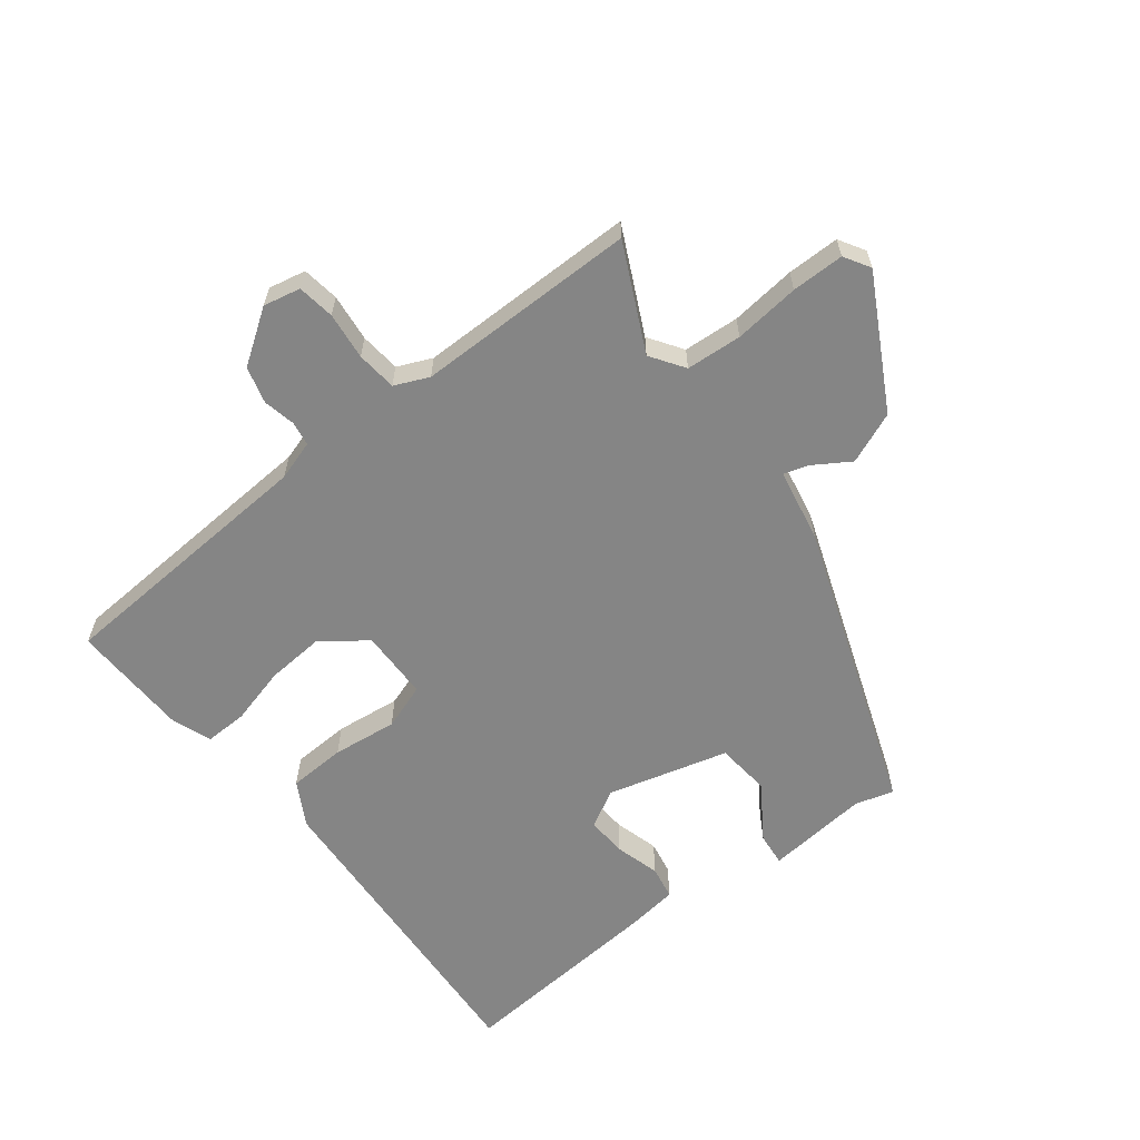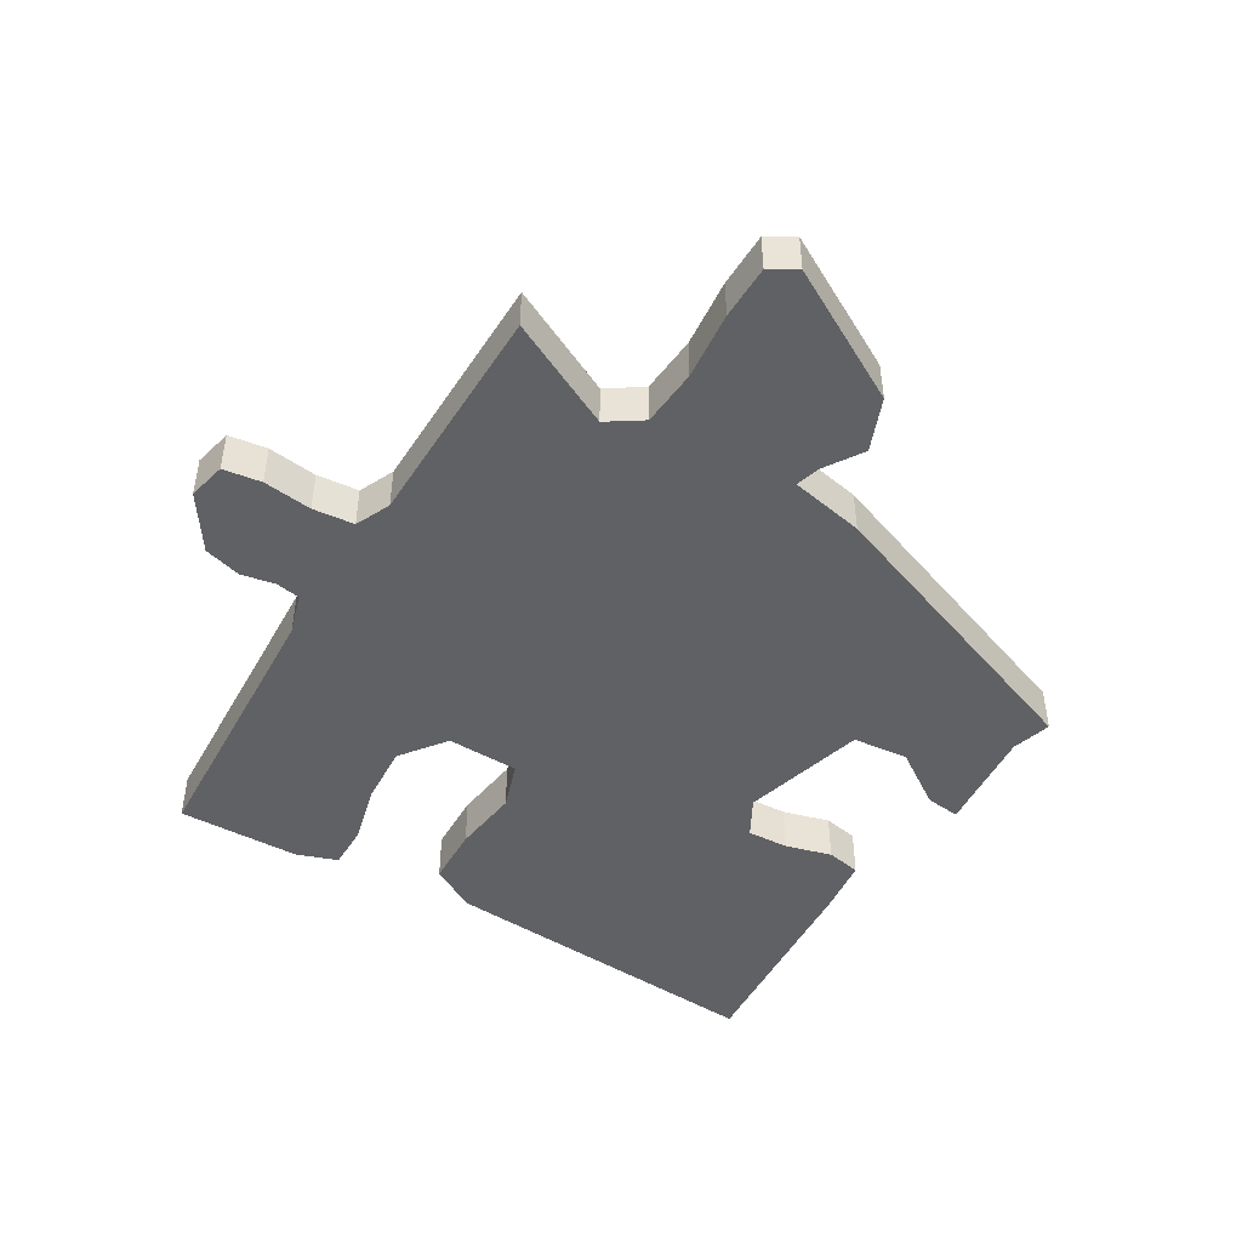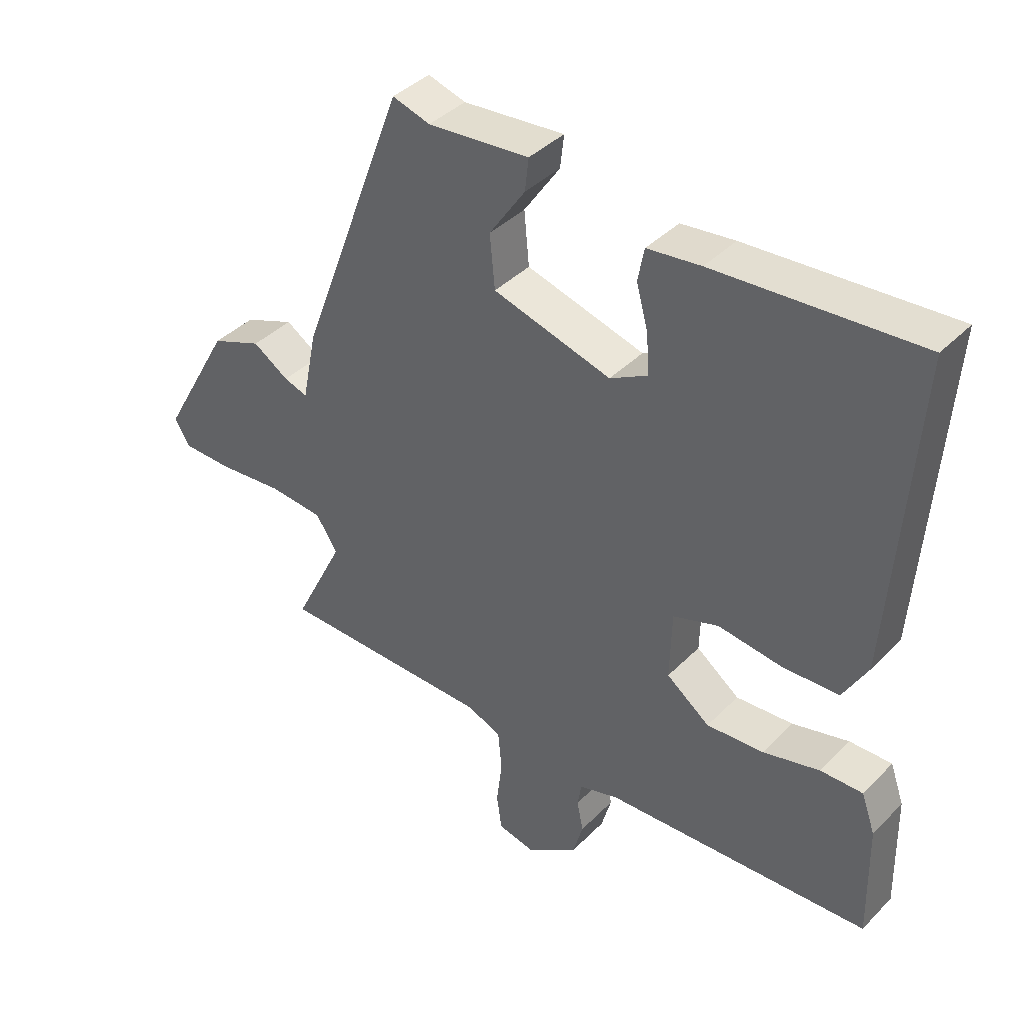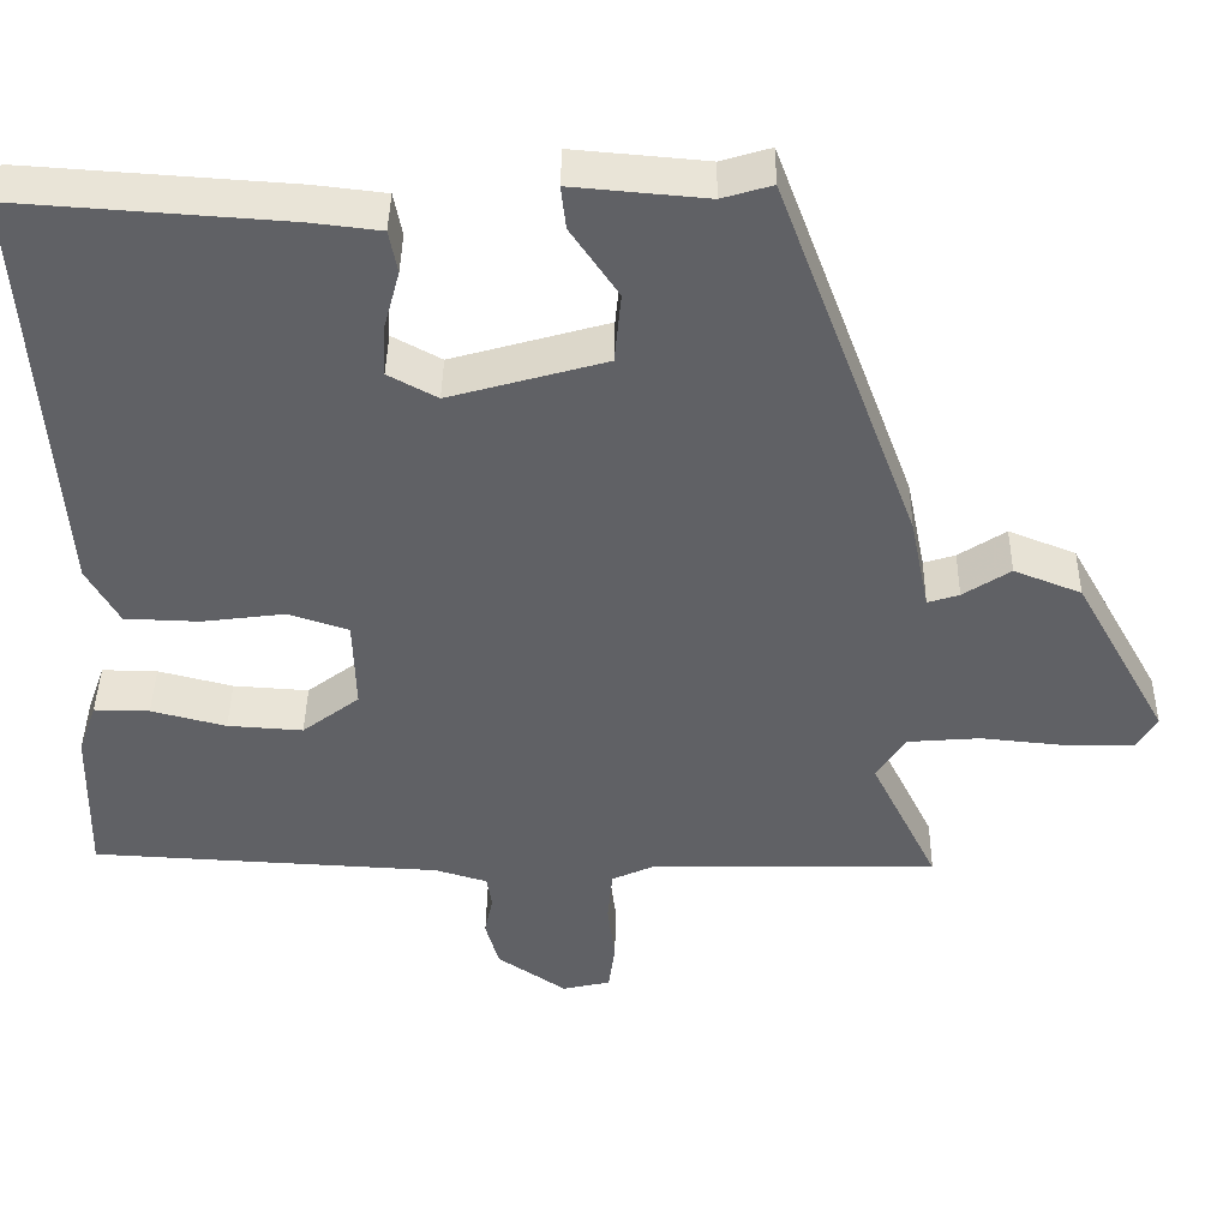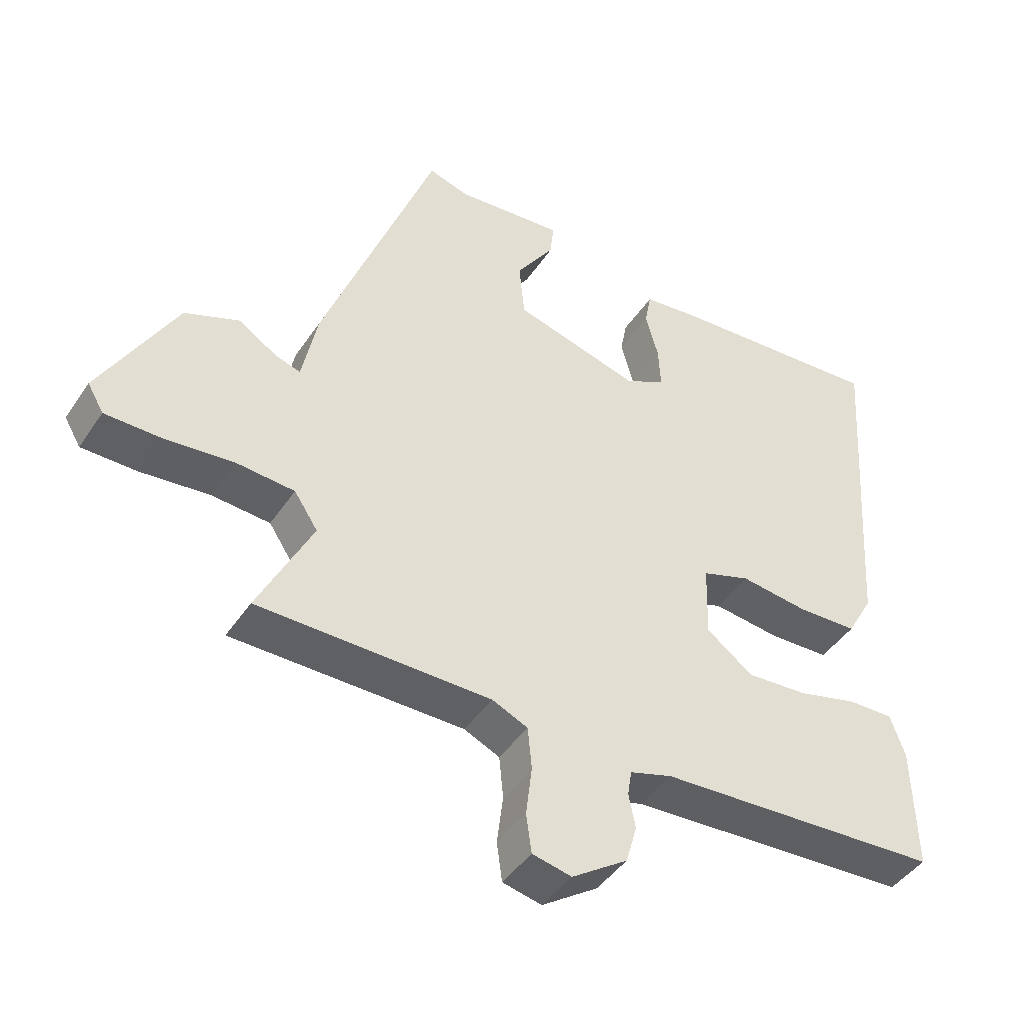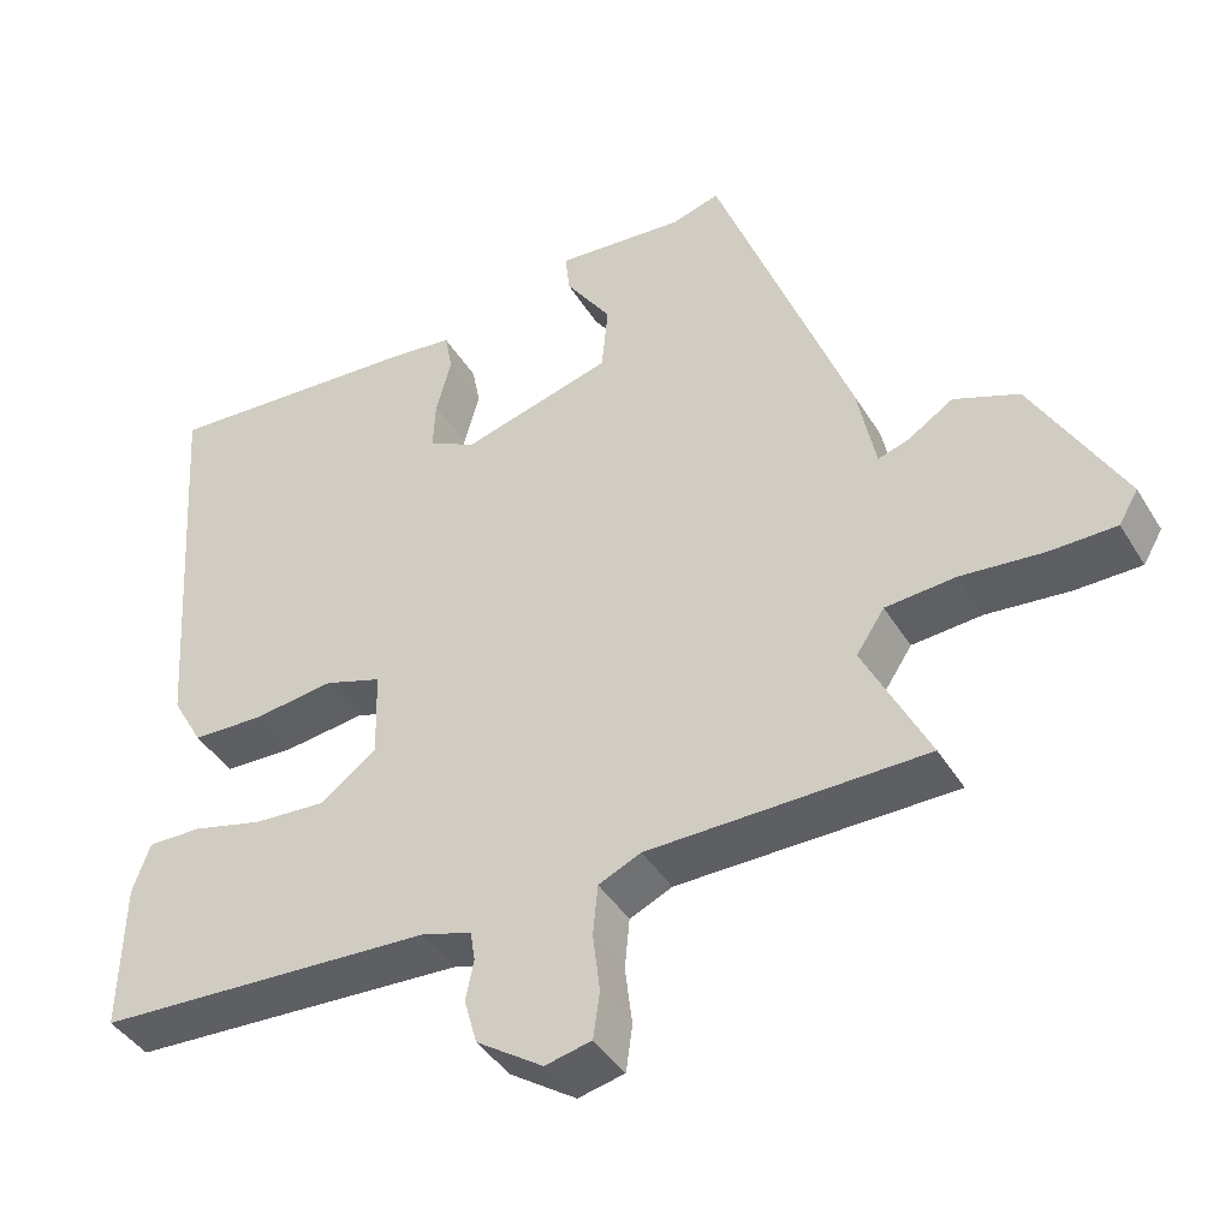
<metadata>
{"format":"obj","ext":"obj","renderer":"f3d","projection":"perspective","resolution":1024,"background":"white","views":[{"elev":-61.8,"azim":-141.6,"up":"+Y"},{"elev":-46.9,"azim":-120.9,"up":"+Y"},{"elev":39.7,"azim":39.2,"up":"+Z"},{"elev":41.6,"azim":-179.1,"up":"+Z"},{"elev":-44.0,"azim":-31.4,"up":"+Z"},{"elev":-41.7,"azim":-151.0,"up":"+Z"}]}
</metadata>
<code>
v -0.545 0.07 -0.499
v -0.464 0.07 -0.336
v -0.499 0.07 -0.283
v -0.586 0.07 -0.276
v -0.689 0.07 -0.286
v -0.771 0.07 -0.285
v -0.795 0.07 -0.244
v -0.683 0.07 -0.044
v -0.602 0.07 -0.012
v -0.545 0.07 -0.049
v -0.507 0.07 -0.061
v -0.484 0.07 0.052
v -0.315 0.07 0.504
v -0.255 0.07 0.486
v -0.094 0.07 0.5
v -0.1 0.07 0.448
v -0.157 0.07 0.364
v -0.149 0.07 0.279
v 0.039 0.07 0.226
v 0.098 0.07 0.258
v 0.095 0.07 0.321
v 0.076 0.07 0.391
v 0.086 0.07 0.443
v 0.171 0.07 0.453
v 0.494 0.07 0.475
v 0.459 0.07 -0.03
v 0.42 0.07 -0.099
v 0.33 0.07 -0.102
v 0.229 0.07 -0.089
v 0.157 0.07 -0.113
v 0.154 0.07 -0.223
v 0.223 0.07 -0.275
v 0.314 0.07 -0.269
v 0.404 0.07 -0.246
v 0.471 0.07 -0.245
v 0.493 0.07 -0.307
v 0.497 0.07 -0.493
v 0.074 0.07 -0.515
v 0.011 0.07 -0.534
v 0.005 0.07 -0.572
v 0.015 0.07 -0.622
v -0.001 0.07 -0.679
v -0.084 0.07 -0.735
v -0.142 0.07 -0.722
v -0.15 0.07 -0.664
v -0.141 0.07 -0.59
v -0.147 0.07 -0.527
v -0.2 0.07 -0.503
v -0.545 0 -0.499
v -0.464 0 -0.336
v -0.499 0 -0.283
v -0.586 0 -0.276
v -0.689 0 -0.286
v -0.771 0 -0.285
v -0.795 0 -0.244
v -0.683 0 -0.044
v -0.602 0 -0.012
v -0.545 0 -0.049
v -0.507 0 -0.061
v -0.484 0 0.052
v -0.315 0 0.504
v -0.255 0 0.486
v -0.094 0 0.5
v -0.1 0 0.448
v -0.157 0 0.364
v -0.149 0 0.279
v 0.039 0 0.226
v 0.098 0 0.258
v 0.095 0 0.321
v 0.076 0 0.391
v 0.086 0 0.443
v 0.171 0 0.453
v 0.494 0 0.475
v 0.459 0 -0.03
v 0.42 0 -0.099
v 0.33 0 -0.102
v 0.229 0 -0.089
v 0.157 0 -0.113
v 0.154 0 -0.223
v 0.223 0 -0.275
v 0.314 0 -0.269
v 0.404 0 -0.246
v 0.471 0 -0.245
v 0.493 0 -0.307
v 0.497 0 -0.493
v 0.074 0 -0.515
v 0.011 0 -0.534
v 0.005 0 -0.572
v 0.015 0 -0.622
v -0.001 0 -0.679
v -0.084 0 -0.735
v -0.142 0 -0.722
v -0.15 0 -0.664
v -0.141 0 -0.59
v -0.147 0 -0.527
v -0.2 0 -0.503
f 43 44 45 46
f 43 46 47
f 40 41 42 43
f 39 40 43 47
f 38 39 47 48
f 36 37 38 48
f 33 34 35 36
f 32 33 36 48
f 26 27 28 29
f 24 25 26 29
f 24 29 30
f 21 22 23 24
f 20 21 24 30
f 19 20 30 31
f 14 15 16 17
f 14 17 18
f 11 12 13 14
f 11 14 18
f 7 8 9 10
f 7 10 11
f 4 5 6 7
f 3 4 7 11
f 2 3 11 18
f 31 32 48 1
f 18 19 31
f 1 2 18 31
f 94 93 92 91
f 95 94 91
f 91 90 89 88
f 95 91 88 87
f 96 95 87 86
f 96 86 85 84
f 84 83 82 81
f 96 84 81 80
f 77 76 75 74
f 77 74 73 72
f 78 77 72
f 72 71 70 69
f 78 72 69 68
f 79 78 68 67
f 65 64 63 62
f 66 65 62
f 62 61 60 59
f 66 62 59
f 58 57 56 55
f 59 58 55
f 55 54 53 52
f 59 55 52 51
f 66 59 51 50
f 49 96 80 79
f 79 67 66
f 79 66 50 49
f 1 49 50 2
f 2 50 51 3
f 3 51 52 4
f 4 52 53 5
f 5 53 54 6
f 6 54 55 7
f 7 55 56 8
f 8 56 57 9
f 9 57 58 10
f 10 58 59 11
f 11 59 60 12
f 12 60 61 13
f 13 61 62 14
f 14 62 63 15
f 15 63 64 16
f 16 64 65 17
f 17 65 66 18
f 18 66 67 19
f 19 67 68 20
f 20 68 69 21
f 21 69 70 22
f 22 70 71 23
f 23 71 72 24
f 24 72 73 25
f 25 73 74 26
f 26 74 75 27
f 27 75 76 28
f 28 76 77 29
f 29 77 78 30
f 30 78 79 31
f 31 79 80 32
f 32 80 81 33
f 33 81 82 34
f 34 82 83 35
f 35 83 84 36
f 36 84 85 37
f 37 85 86 38
f 38 86 87 39
f 39 87 88 40
f 40 88 89 41
f 41 89 90 42
f 42 90 91 43
f 43 91 92 44
f 44 92 93 45
f 45 93 94 46
f 46 94 95 47
f 47 95 96 48
f 48 96 49 1

</code>
